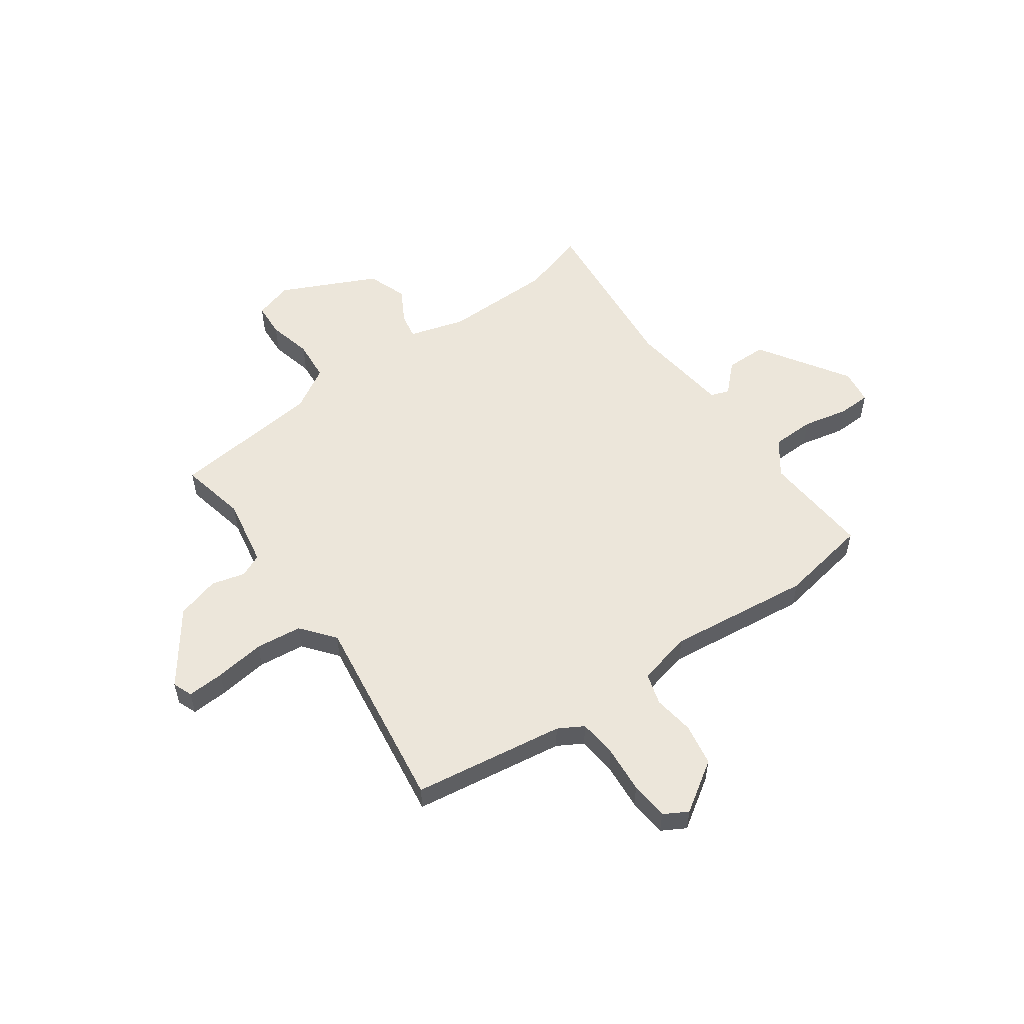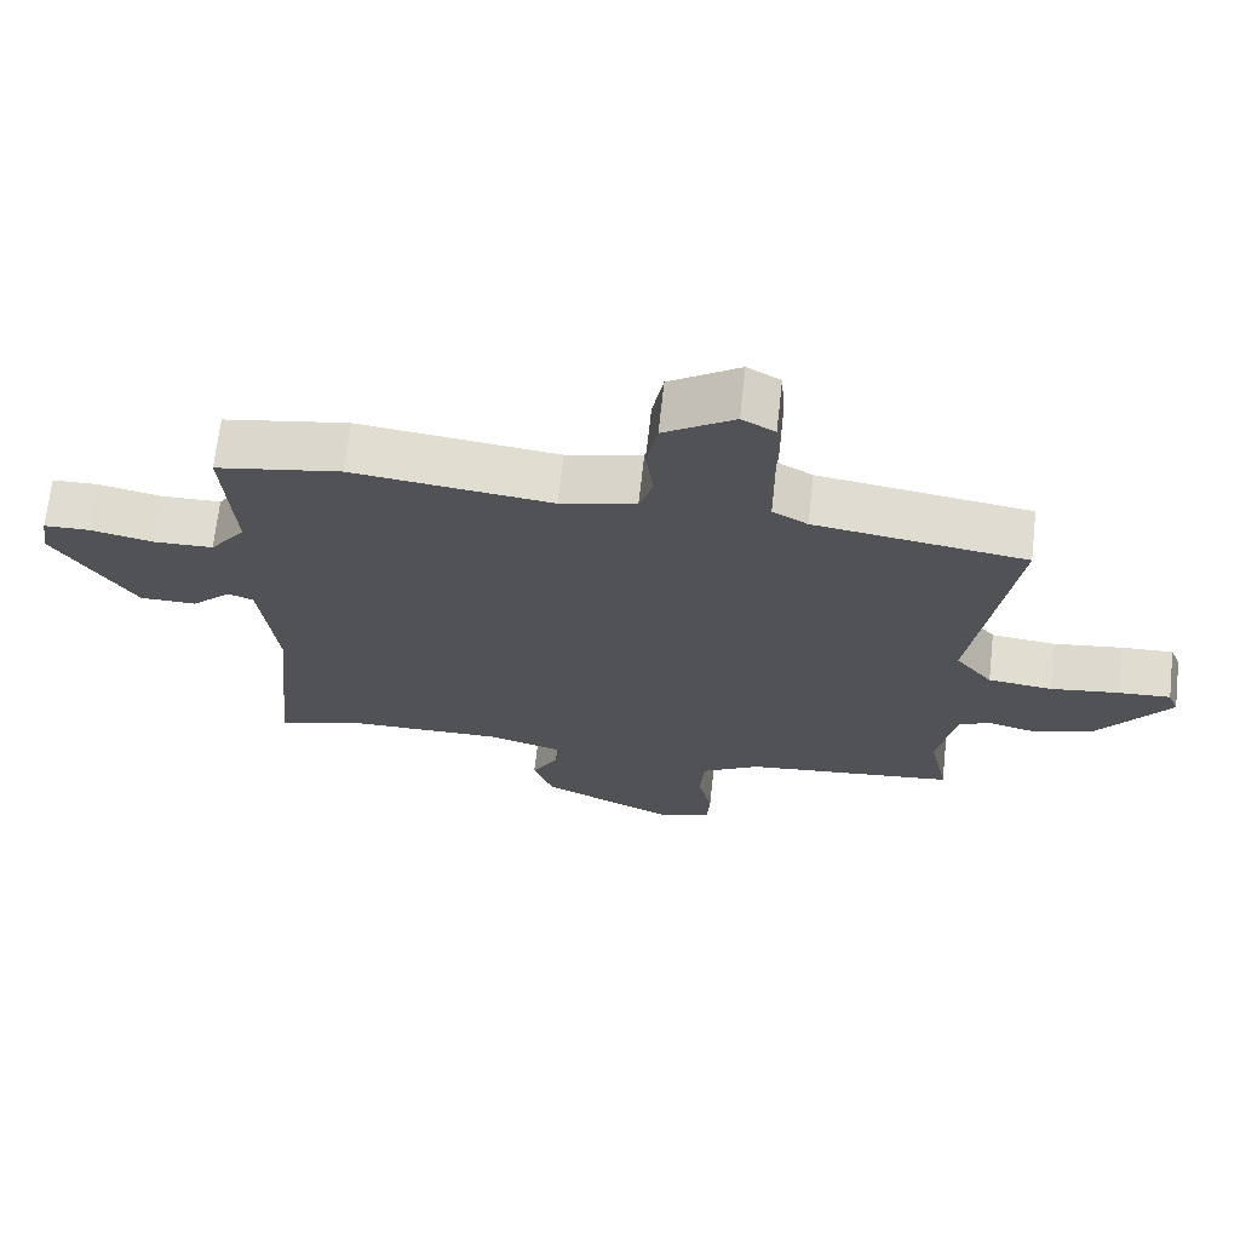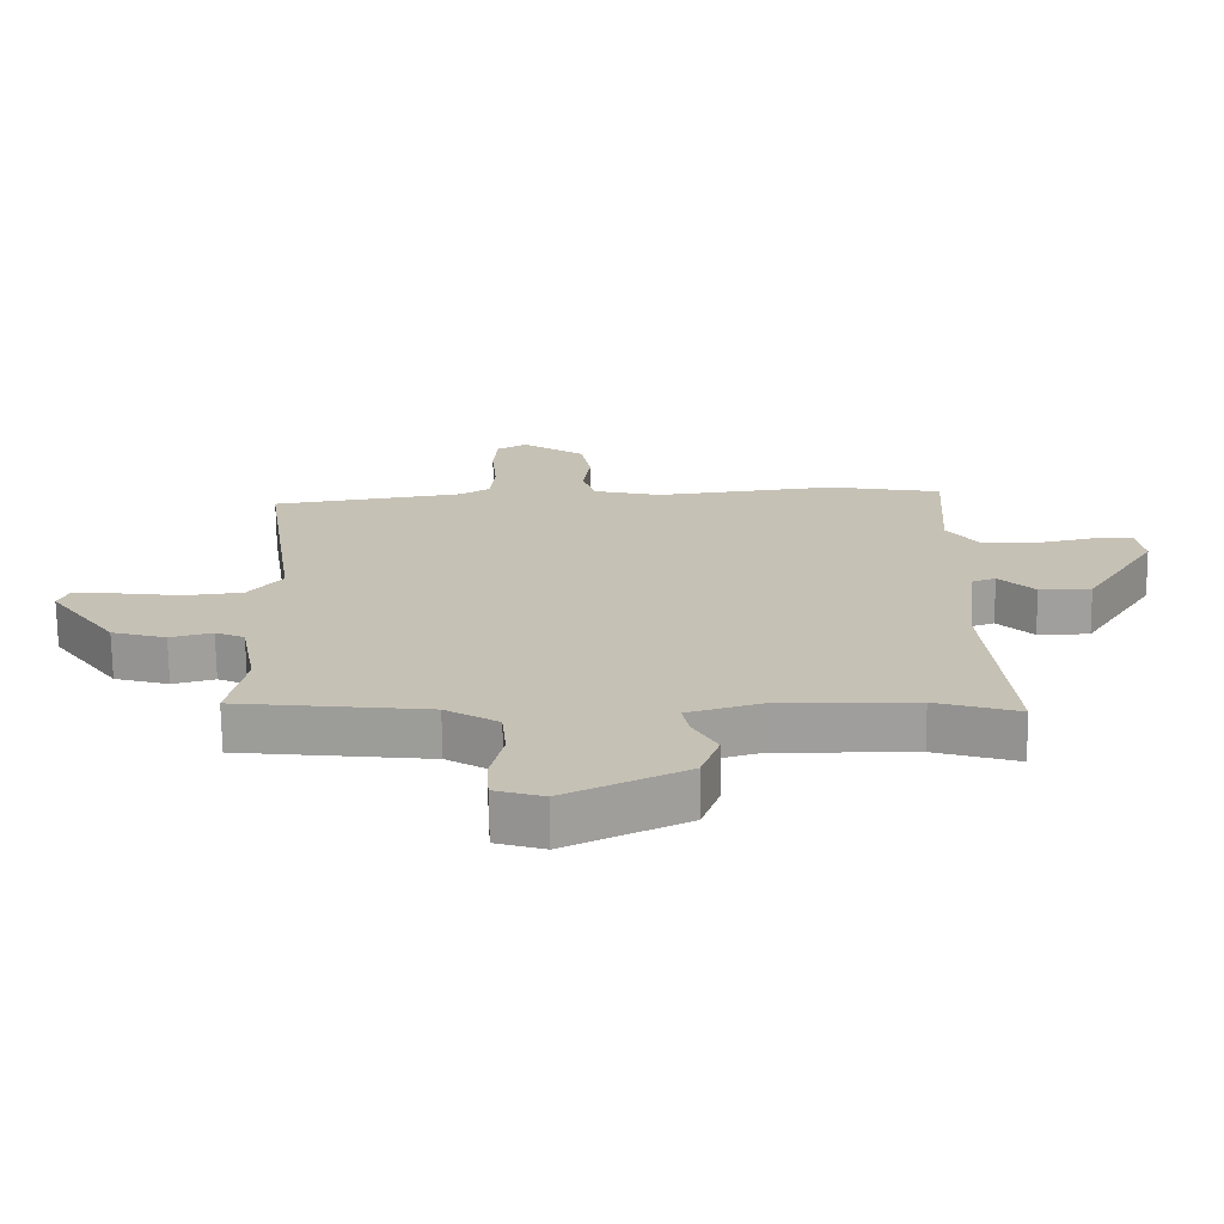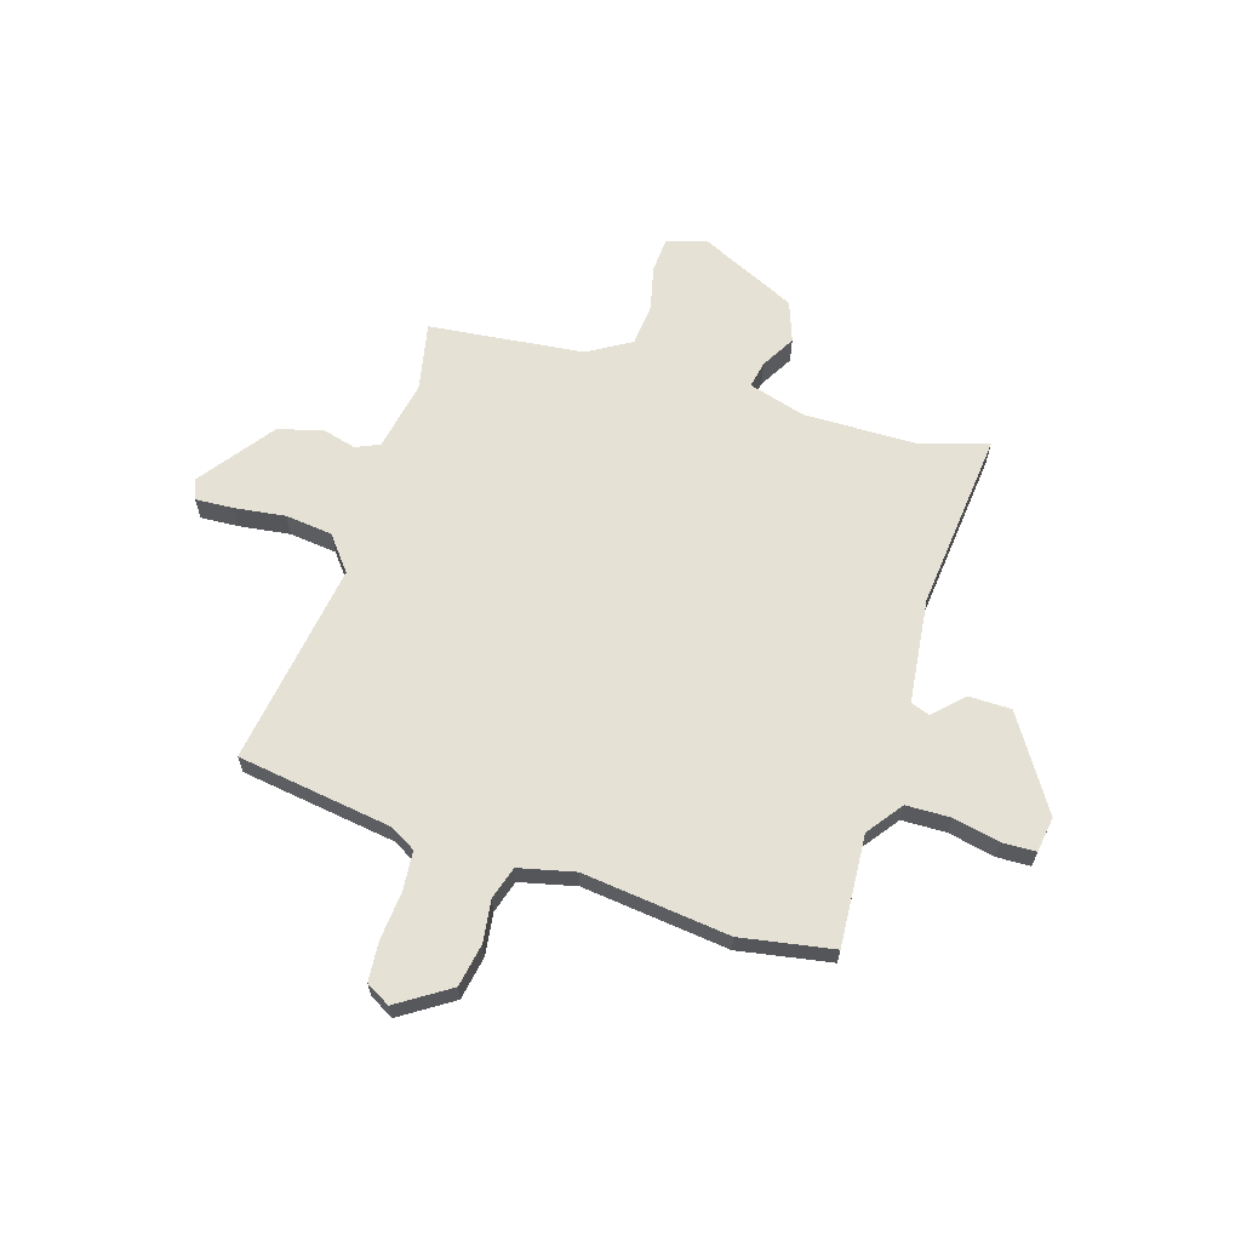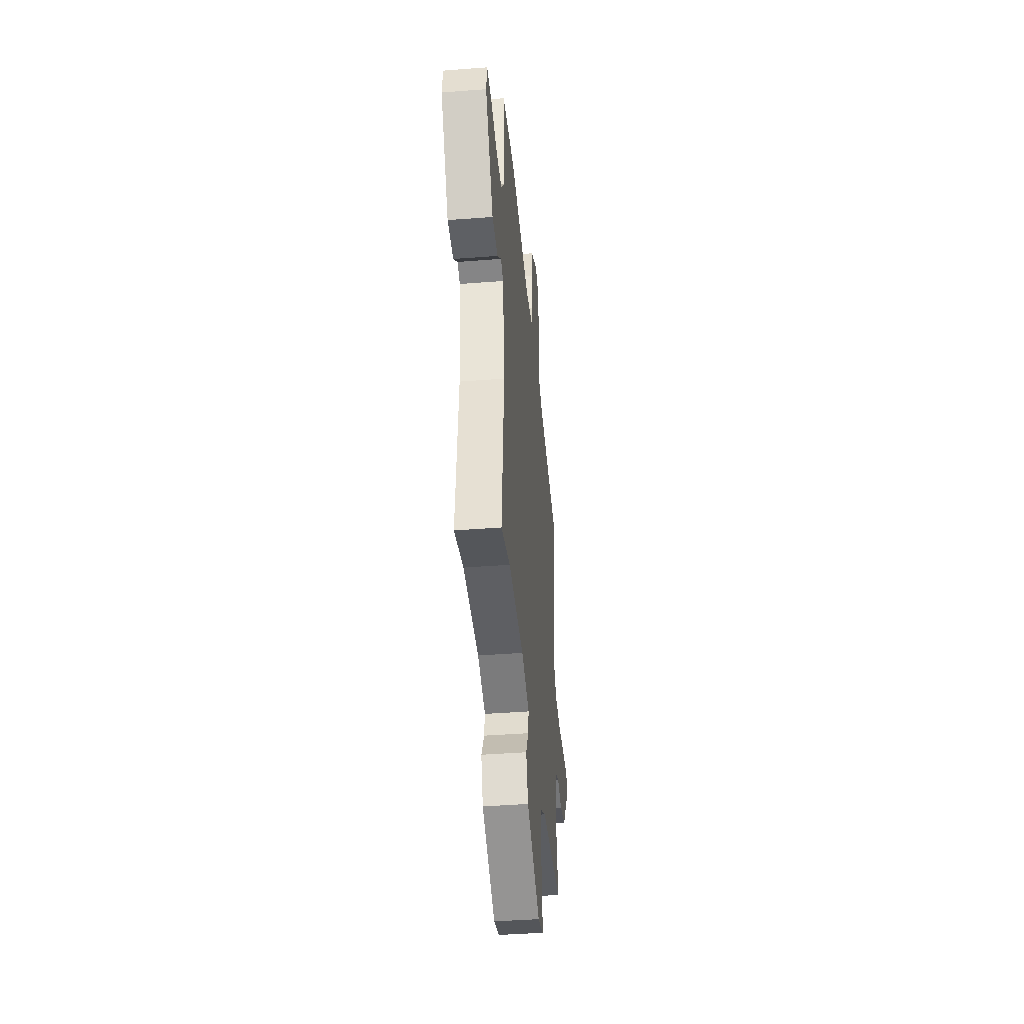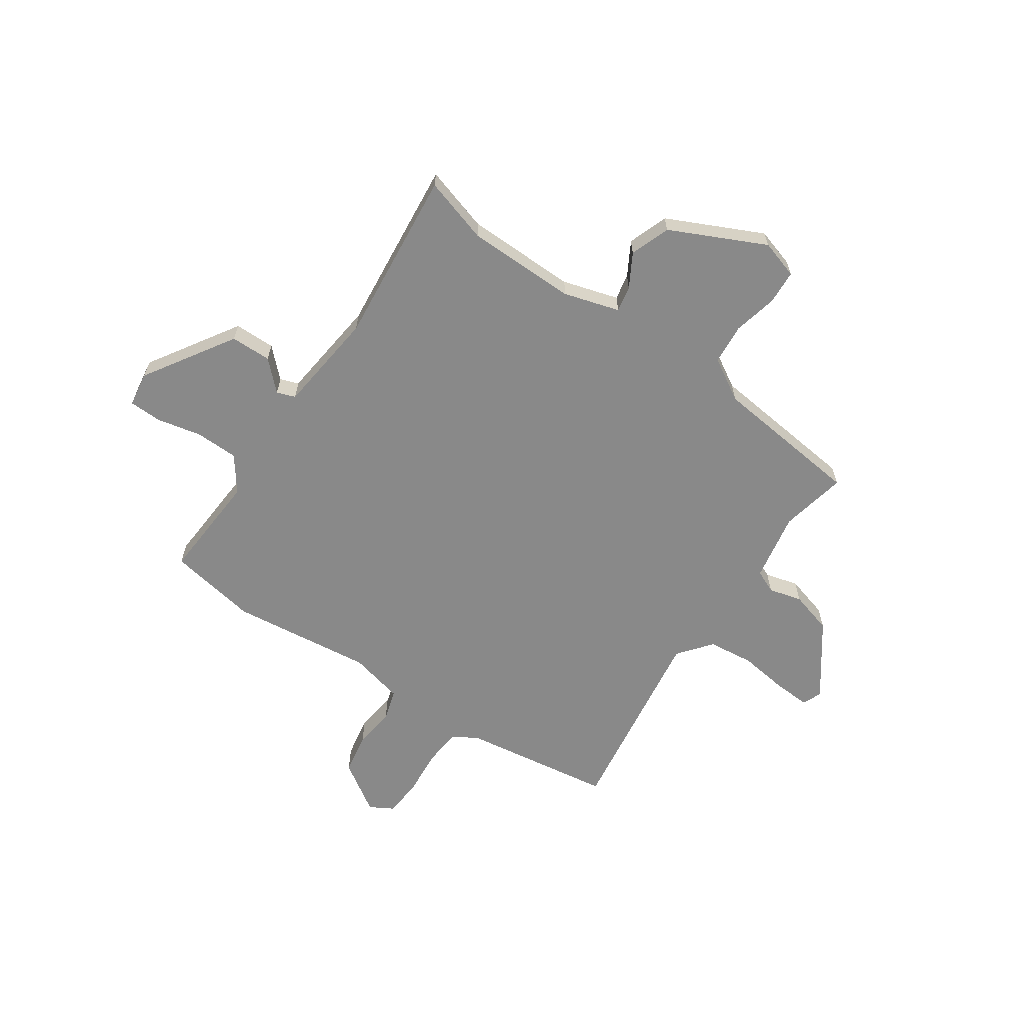
<metadata>
{"format":"obj","ext":"obj","renderer":"f3d","projection":"perspective","resolution":1024,"background":"white","views":[{"elev":54.3,"azim":-35.5,"up":"+Y"},{"elev":68.7,"azim":-173.6,"up":"+Z"},{"elev":-71.2,"azim":0.7,"up":"+Z"},{"elev":64.1,"azim":17.3,"up":"+Y"},{"elev":-42.3,"azim":95.3,"up":"+Z"},{"elev":-63.1,"azim":145.7,"up":"+Y"}]}
</metadata>
<code>
v 0.573 0.07 -0.522
v 0.445 0.07 -0.483
v 0.23 0.07 -0.48
v 0.121 0.07 -0.512
v 0.131 0.07 -0.563
v 0.168 0.07 -0.628
v 0.14 0.07 -0.706
v -0.046 0.07 -0.794
v -0.121 0.07 -0.771
v -0.125 0.07 -0.704
v -0.105 0.07 -0.618
v -0.112 0.07 -0.538
v -0.194 0.07 -0.489
v -0.489 0.07 -0.456
v -0.462 0.07 -0.326
v -0.487 0.07 -0.191
v -0.532 0.07 -0.171
v -0.597 0.07 -0.188
v -0.681 0.07 -0.164
v -0.784 0.07 -0.022
v -0.769 0.07 0.016
v -0.697 0.07 0.012
v -0.6 0.07 -0.001
v -0.51 0.07 0.009
v -0.458 0.07 0.074
v -0.514 0.07 0.462
v -0.219 0.07 0.505
v -0.17 0.07 0.533
v -0.163 0.07 0.608
v -0.171 0.07 0.7
v -0.165 0.07 0.775
v -0.119 0.07 0.801
v -0.021 0.07 0.737
v -0.006 0.07 0.655
v -0.017 0.07 0.575
v 0.002 0.07 0.513
v 0.108 0.07 0.488
v 0.387 0.07 0.52
v 0.562 0.07 0.489
v 0.548 0.07 0.277
v 0.598 0.07 0.209
v 0.682 0.07 0.207
v 0.77 0.07 0.226
v 0.834 0.07 0.224
v 0.844 0.07 0.156
v 0.733 0.07 -0.019
v 0.653 0.07 -0.02
v 0.598 0.07 0.034
v 0.562 0.07 0.021
v 0.539 0.07 -0.179
v 0.573 0 -0.522
v 0.445 0 -0.483
v 0.23 0 -0.48
v 0.121 0 -0.512
v 0.131 0 -0.563
v 0.168 0 -0.628
v 0.14 0 -0.706
v -0.046 0 -0.794
v -0.121 0 -0.771
v -0.125 0 -0.704
v -0.105 0 -0.618
v -0.112 0 -0.538
v -0.194 0 -0.489
v -0.489 0 -0.456
v -0.462 0 -0.326
v -0.487 0 -0.191
v -0.532 0 -0.171
v -0.597 0 -0.188
v -0.681 0 -0.164
v -0.784 0 -0.022
v -0.769 0 0.016
v -0.697 0 0.012
v -0.6 0 -0.001
v -0.51 0 0.009
v -0.458 0 0.074
v -0.514 0 0.462
v -0.219 0 0.505
v -0.17 0 0.533
v -0.163 0 0.608
v -0.171 0 0.7
v -0.165 0 0.775
v -0.119 0 0.801
v -0.021 0 0.737
v -0.006 0 0.655
v -0.017 0 0.575
v 0.002 0 0.513
v 0.108 0 0.488
v 0.387 0 0.52
v 0.562 0 0.489
v 0.548 0 0.277
v 0.598 0 0.209
v 0.682 0 0.207
v 0.77 0 0.226
v 0.834 0 0.224
v 0.844 0 0.156
v 0.733 0 -0.019
v 0.653 0 -0.02
v 0.598 0 0.034
v 0.562 0 0.021
v 0.539 0 -0.179
f 46 47 48
f 45 46 48
f 44 45 48
f 43 44 48
f 42 43 48
f 41 42 48 49
f 40 41 49
f 37 38 39 40
f 40 49 50
f 37 40 50
f 36 37 50
f 33 34 35
f 32 33 35
f 31 32 35
f 30 31 35
f 29 30 35
f 28 29 35 36
f 50 1 2
f 36 50 2
f 28 36 2
f 27 28 2
f 21 22 23
f 20 21 23
f 19 20 23
f 18 19 23
f 17 18 23
f 16 17 23 24
f 15 16 24 25
f 13 14 15
f 12 13 15 25
f 9 10 11
f 8 9 11
f 7 8 11
f 6 7 11
f 5 6 11
f 4 5 11 12
f 25 26 27
f 12 25 27
f 4 12 27
f 3 4 27
f 2 3 27
f 98 97 96
f 98 96 95
f 98 95 94
f 98 94 93
f 98 93 92
f 99 98 92 91
f 99 91 90
f 90 89 88 87
f 100 99 90
f 100 90 87
f 100 87 86
f 85 84 83
f 85 83 82
f 85 82 81
f 85 81 80
f 85 80 79
f 86 85 79 78
f 52 51 100
f 52 100 86
f 52 86 78
f 52 78 77
f 73 72 71
f 73 71 70
f 73 70 69
f 73 69 68
f 73 68 67
f 74 73 67 66
f 75 74 66 65
f 65 64 63
f 75 65 63 62
f 61 60 59
f 61 59 58
f 61 58 57
f 61 57 56
f 61 56 55
f 62 61 55 54
f 77 76 75
f 77 75 62
f 77 62 54
f 77 54 53
f 77 53 52
f 1 51 52 2
f 2 52 53 3
f 3 53 54 4
f 4 54 55 5
f 5 55 56 6
f 6 56 57 7
f 7 57 58 8
f 8 58 59 9
f 9 59 60 10
f 10 60 61 11
f 11 61 62 12
f 12 62 63 13
f 13 63 64 14
f 14 64 65 15
f 15 65 66 16
f 16 66 67 17
f 17 67 68 18
f 18 68 69 19
f 19 69 70 20
f 20 70 71 21
f 21 71 72 22
f 22 72 73 23
f 23 73 74 24
f 24 74 75 25
f 25 75 76 26
f 26 76 77 27
f 27 77 78 28
f 28 78 79 29
f 29 79 80 30
f 30 80 81 31
f 31 81 82 32
f 32 82 83 33
f 33 83 84 34
f 34 84 85 35
f 35 85 86 36
f 36 86 87 37
f 37 87 88 38
f 38 88 89 39
f 39 89 90 40
f 40 90 91 41
f 41 91 92 42
f 42 92 93 43
f 43 93 94 44
f 44 94 95 45
f 45 95 96 46
f 46 96 97 47
f 47 97 98 48
f 48 98 99 49
f 49 99 100 50
f 50 100 51 1

</code>
